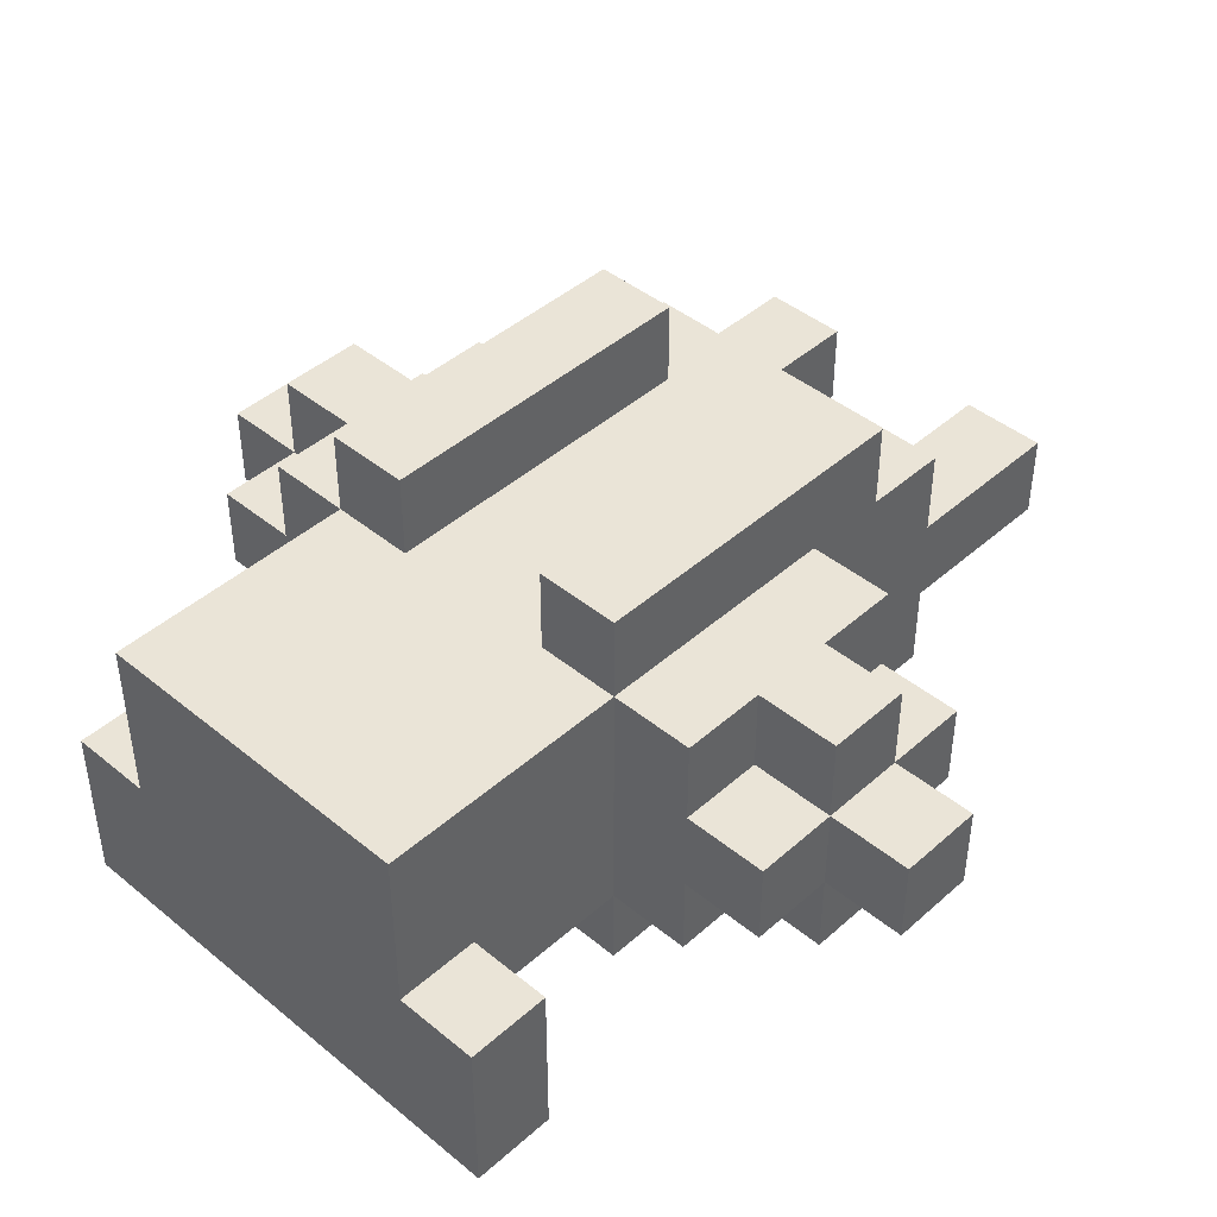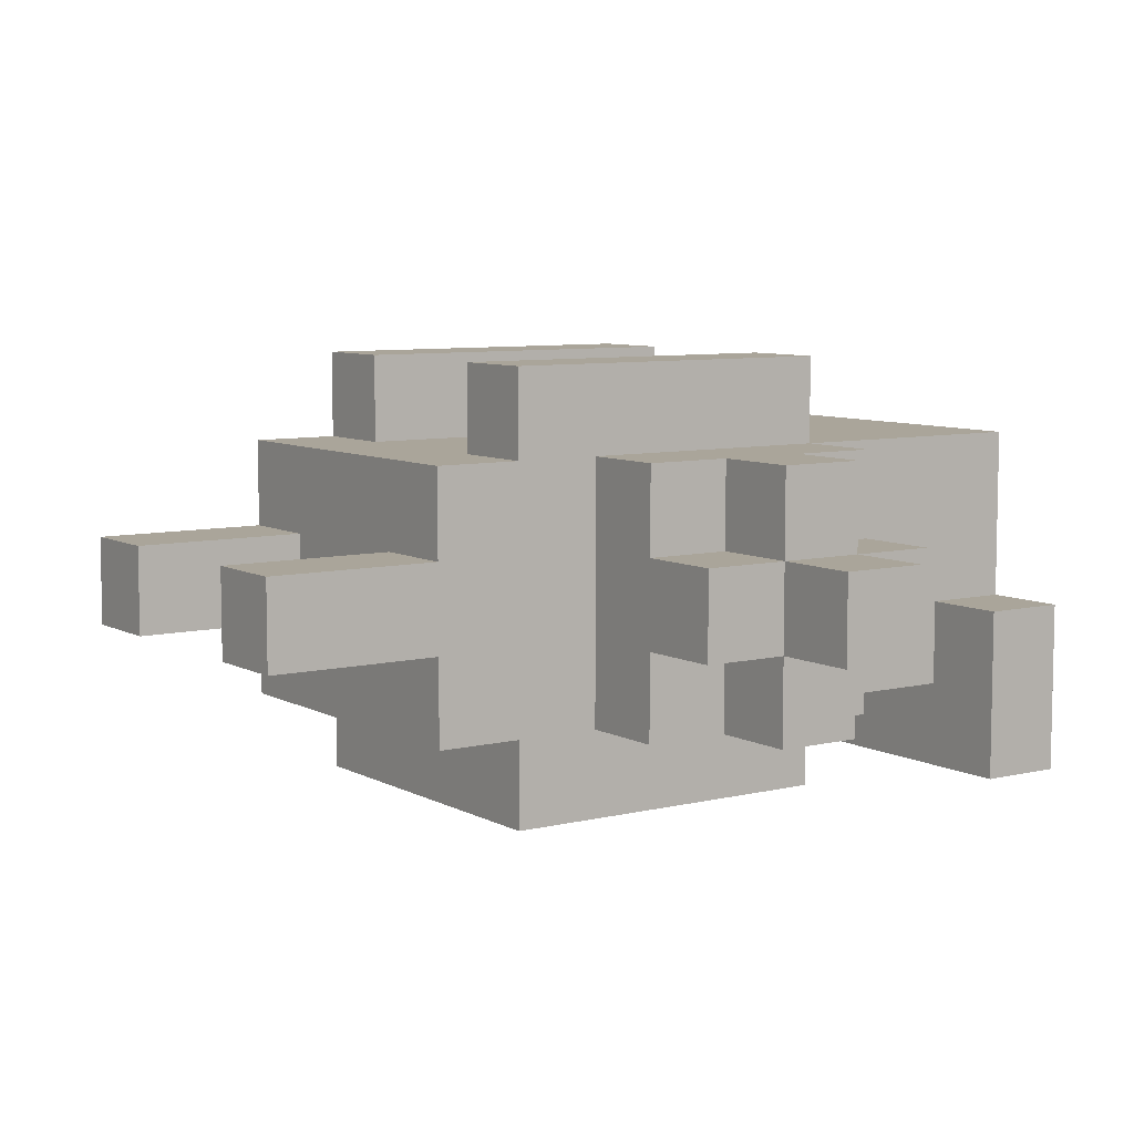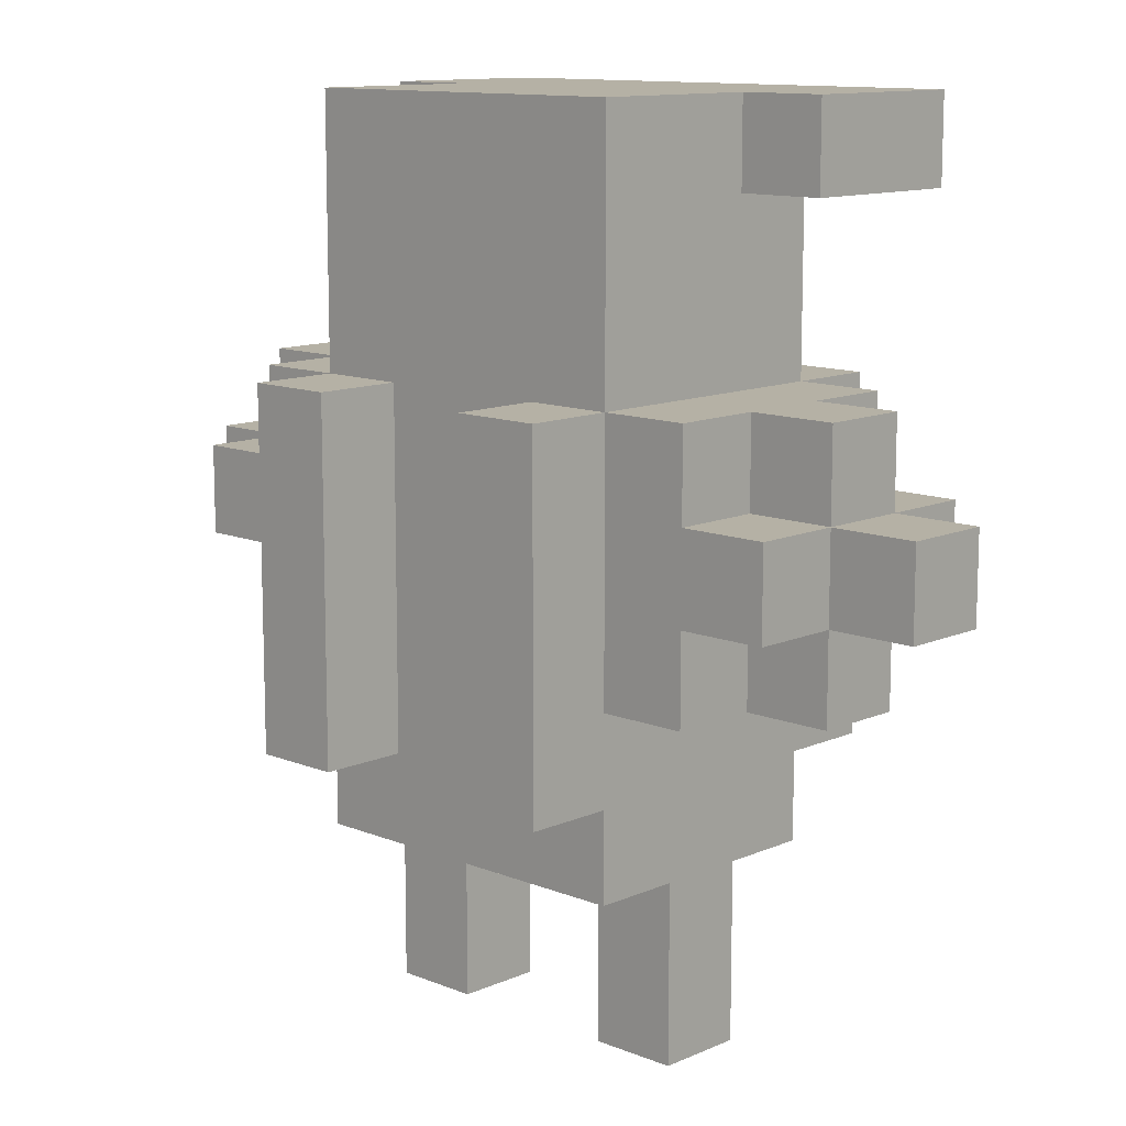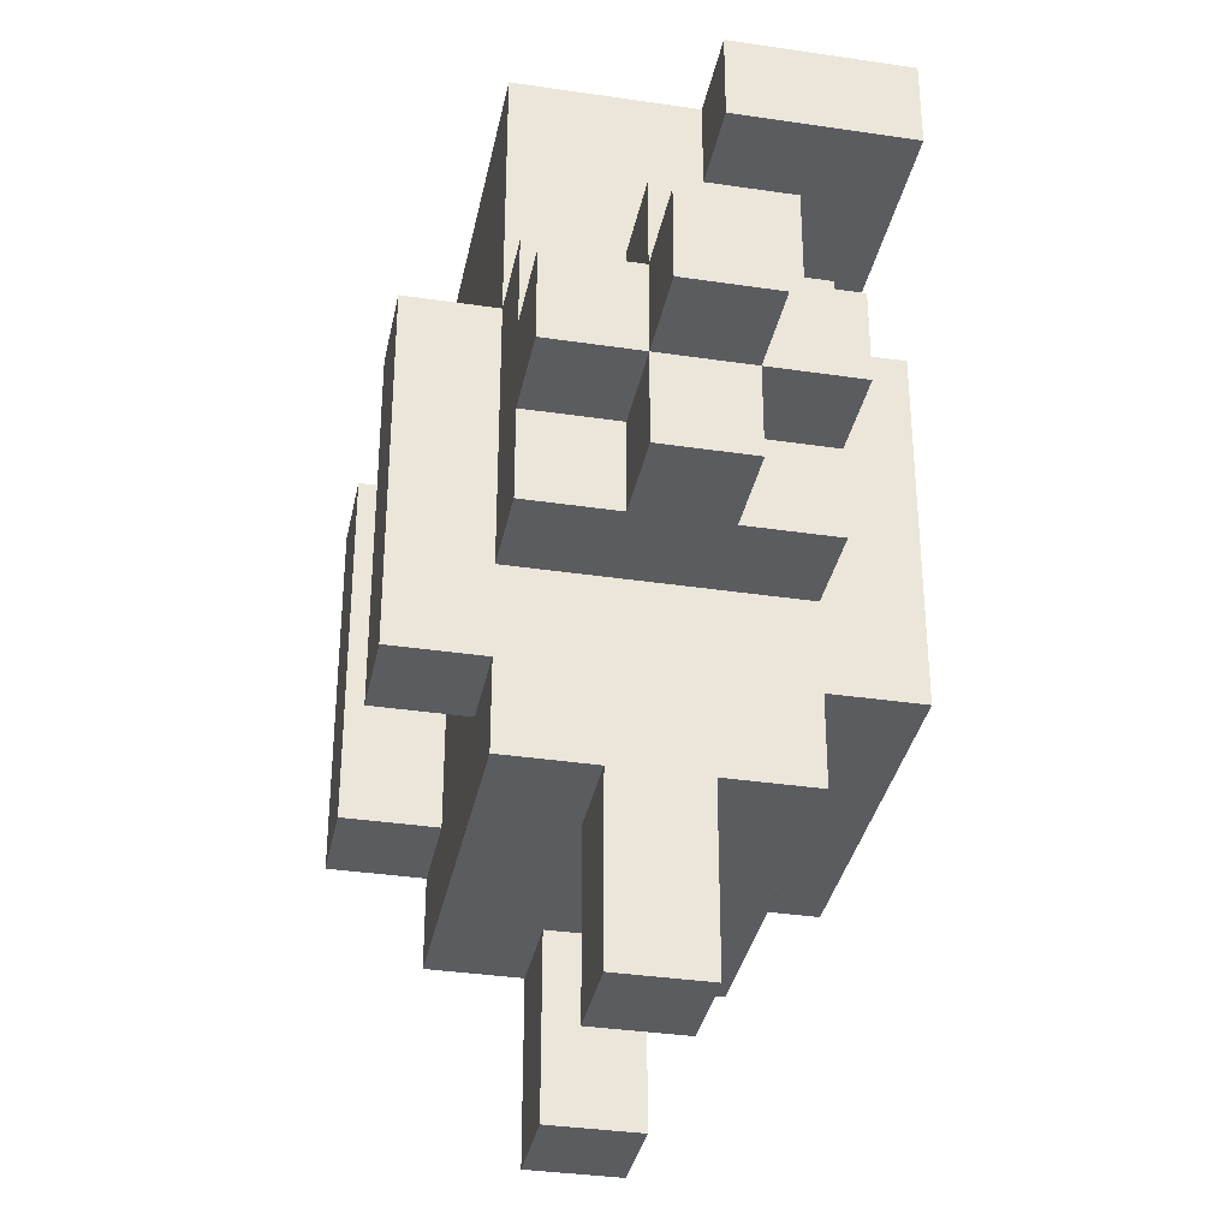
<metadata>
{"format":"obj","ext":"obj","renderer":"f3d","projection":"perspective","resolution":1024,"background":"white","views":[{"elev":43.6,"azim":-136.1,"up":"+Z"},{"elev":7.6,"azim":55.5,"up":"+Z"},{"elev":11.8,"azim":43.8,"up":"+Y"},{"elev":-34.7,"azim":78.7,"up":"+Y"}]}
</metadata>
<code>
o
v -0.5 0.5 0
v -0.5 0.5 -0.1
v -0.5 0.6 0
v -0.5 0.6 -0.1
v -0.4 0.4 0
v -0.4 0.4 -0.1
v -0.4 0.5 0.1
v -0.4 0.5 0
v -0.4 0.5 -0.1
v -0.4 0.5 -0.2
v -0.4 0.6 0.1
v -0.4 0.6 0
v -0.4 0.6 -0.1
v -0.4 0.6 -0.2
v -0.4 0.7 0
v -0.4 0.7 -0.1
v -0.3 0.4 0.1
v -0.3 0.4 0
v -0.3 0.4 -0.1
v -0.3 0.4 -0.2
v -0.3 0.5 0.1
v -0.3 0.5 0
v -0.3 0.5 -0.1
v -0.3 0.5 -0.2
v -0.3 0.6 0.1
v -0.3 0.6 0
v -0.3 0.6 -0.1
v -0.3 0.6 -0.2
v -0.3 0.7 0.1
v -0.3 0.7 0
v -0.3 0.7 -0.1
v -0.3 0.7 -0.2
v -0.3 0.9 -0.1
v -0.3 0.9 -0.3
v -0.3 1 -0.1
v -0.3 1 -0.3
v -0.2 0 0
v -0.2 0 -0.1
v -0.2 0.1 0
v -0.2 0.1 -0.1
v -0.2 0.2 0.1
v -0.2 0.2 0
v -0.2 0.2 -0.1
v -0.2 0.2 -0.2
v -0.2 0.3 0.2
v -0.2 0.3 0.1
v -0.2 0.3 -0.2
v -0.2 0.3 -0.3
v -0.2 0.4 0.1
v -0.2 0.4 -0.2
v -0.2 0.7 0.2
v -0.2 0.7 0.1
v -0.2 0.7 -0.2
v -0.2 0.7 -0.3
v -0.2 0.8 0.1
v -0.2 0.8 0
v -0.2 0.9 0.1
v -0.2 0.9 0
v -0.2 0.9 -0.1
v -0.2 0.9 -0.2
v -0.2 1 0.1
v -0.2 1 -0.1
v 0.1 0 0
v 0.1 0 -0.1
v 0.1 0.1 0
v 0.1 0.1 -0.1
v 0.1 0.2 0
v 0.1 0.2 -0.1
v 0.1 0.3 0.2
v 0.1 0.3 0.1
v 0.1 0.4 0.1
v 0.1 0.7 0.2
v 0.1 0.7 0.1
v -0.1 0 0
v -0.1 0 -0.1
v -0.1 0.1 0
v -0.1 0.1 -0.1
v -0.1 0.2 0
v -0.1 0.2 -0.1
v -0.1 0.3 0.2
v -0.1 0.3 0.1
v -0.1 0.4 0.1
v -0.1 0.7 0.2
v -0.1 0.7 0.1
v 0.2 0 0
v 0.2 0 -0.1
v 0.2 0.1 0
v 0.2 0.1 -0.1
v 0.2 0.2 0.1
v 0.2 0.2 0
v 0.2 0.2 -0.1
v 0.2 0.2 -0.2
v 0.2 0.3 0.2
v 0.2 0.3 0.1
v 0.2 0.3 -0.2
v 0.2 0.3 -0.3
v 0.2 0.4 0.1
v 0.2 0.4 -0.2
v 0.2 0.7 0.2
v 0.2 0.7 0.1
v 0.2 0.7 -0.2
v 0.2 0.7 -0.3
v 0.2 0.8 0.1
v 0.2 0.8 0
v 0.2 0.9 0.1
v 0.2 0.9 0
v 0.2 0.9 -0.1
v 0.2 0.9 -0.2
v 0.2 1 0.1
v 0.2 1 -0.1
v 0.3 0.4 0.1
v 0.3 0.4 0
v 0.3 0.4 -0.1
v 0.3 0.4 -0.2
v 0.3 0.5 0.1
v 0.3 0.5 0
v 0.3 0.5 -0.1
v 0.3 0.5 -0.2
v 0.3 0.6 0.1
v 0.3 0.6 0
v 0.3 0.6 -0.1
v 0.3 0.6 -0.2
v 0.3 0.7 0.1
v 0.3 0.7 0
v 0.3 0.7 -0.1
v 0.3 0.7 -0.2
v 0.3 0.9 -0.1
v 0.3 0.9 -0.3
v 0.3 1 -0.1
v 0.3 1 -0.3
v 0.4 0.4 0
v 0.4 0.4 -0.1
v 0.4 0.5 0.1
v 0.4 0.5 0
v 0.4 0.5 -0.1
v 0.4 0.5 -0.2
v 0.4 0.6 0.1
v 0.4 0.6 0
v 0.4 0.6 -0.1
v 0.4 0.6 -0.2
v 0.4 0.7 0
v 0.4 0.7 -0.1
v 0.5 0.5 0
v 0.5 0.5 -0.1
v 0.5 0.6 0
v 0.5 0.6 -0.1
v -0.2 0.3 0.2
v -0.2 0.7 0.2
v -0.1 0.3 0.2
v -0.1 0.7 0.2
v 0.1 0.3 0.2
v 0.1 0.7 0.2
v 0.2 0.3 0.2
v 0.2 0.7 0.2
v -0.4 0.5 0.1
v -0.4 0.6 0.1
v -0.3 0.4 0.1
v -0.3 0.5 0.1
v -0.3 0.6 0.1
v -0.3 0.7 0.1
v -0.2 0.2 0.1
v -0.2 0.3 0.1
v -0.2 0.4 0.1
v -0.2 0.7 0.1
v -0.2 0.8 0.1
v -0.2 0.9 0.1
v -0.2 1 0.1
v -0.1 0.3 0.1
v -0.1 0.4 0.1
v -0.1 0.7 0.1
v -0.1 0.8 0.1
v -0.1 0.9 0.1
v 0.1 0.3 0.1
v 0.1 0.4 0.1
v 0.1 0.7 0.1
v 0.1 0.8 0.1
v 0.1 0.9 0.1
v 0.2 0.2 0.1
v 0.2 0.3 0.1
v 0.2 0.4 0.1
v 0.2 0.7 0.1
v 0.2 0.8 0.1
v 0.2 0.9 0.1
v 0.2 1 0.1
v 0.3 0.4 0.1
v 0.3 0.5 0.1
v 0.3 0.6 0.1
v 0.3 0.7 0.1
v 0.4 0.5 0.1
v 0.4 0.6 0.1
v -0.5 0.5 0
v -0.5 0.6 0
v -0.4 0.4 0
v -0.4 0.5 0
v -0.4 0.6 0
v -0.4 0.7 0
v -0.3 0.4 0
v -0.3 0.5 0
v -0.3 0.6 0
v -0.3 0.7 0
v -0.2 0 0
v -0.2 0.1 0
v -0.2 0.2 0
v -0.1 0 0
v -0.1 0.1 0
v -0.1 0.2 0
v 0.1 0 0
v 0.1 0.1 0
v 0.1 0.2 0
v 0.2 0 0
v 0.2 0.1 0
v 0.2 0.2 0
v 0.3 0.4 0
v 0.3 0.5 0
v 0.3 0.6 0
v 0.3 0.7 0
v 0.4 0.4 0
v 0.4 0.5 0
v 0.4 0.6 0
v 0.4 0.7 0
v 0.5 0.5 0
v 0.5 0.6 0
v -0.3 0.9 -0.1
v -0.3 1 -0.1
v -0.2 0.9 -0.1
v -0.2 1 -0.1
v 0.2 0.9 -0.1
v 0.2 1 -0.1
v 0.3 0.9 -0.1
v 0.3 1 -0.1
v -0.5 0.5 -0.1
v -0.5 0.6 -0.1
v -0.4 0.4 -0.1
v -0.4 0.5 -0.1
v -0.4 0.6 -0.1
v -0.4 0.7 -0.1
v -0.3 0.4 -0.1
v -0.3 0.5 -0.1
v -0.3 0.6 -0.1
v -0.3 0.7 -0.1
v -0.2 0 -0.1
v -0.2 0.1 -0.1
v -0.2 0.2 -0.1
v -0.1 0 -0.1
v -0.1 0.1 -0.1
v -0.1 0.2 -0.1
v 0.1 0 -0.1
v 0.1 0.1 -0.1
v 0.1 0.2 -0.1
v 0.2 0 -0.1
v 0.2 0.1 -0.1
v 0.2 0.2 -0.1
v 0.3 0.4 -0.1
v 0.3 0.5 -0.1
v 0.3 0.6 -0.1
v 0.3 0.7 -0.1
v 0.4 0.4 -0.1
v 0.4 0.5 -0.1
v 0.4 0.6 -0.1
v 0.4 0.7 -0.1
v 0.5 0.5 -0.1
v 0.5 0.6 -0.1
v -0.4 0.5 -0.2
v -0.4 0.6 -0.2
v -0.3 0.4 -0.2
v -0.3 0.5 -0.2
v -0.3 0.6 -0.2
v -0.3 0.7 -0.2
v -0.2 0.2 -0.2
v -0.2 0.3 -0.2
v -0.2 0.4 -0.2
v -0.2 0.7 -0.2
v -0.2 0.9 -0.2
v 0.2 0.2 -0.2
v 0.2 0.3 -0.2
v 0.2 0.4 -0.2
v 0.2 0.7 -0.2
v 0.2 0.9 -0.2
v 0.3 0.4 -0.2
v 0.3 0.5 -0.2
v 0.3 0.6 -0.2
v 0.3 0.7 -0.2
v 0.4 0.5 -0.2
v 0.4 0.6 -0.2
v -0.3 0.9 -0.3
v -0.3 1 -0.3
v -0.2 0.3 -0.3
v -0.2 0.7 -0.3
v 0.2 0.3 -0.3
v 0.2 0.7 -0.3
v 0.3 0.9 -0.3
v 0.3 1 -0.3
v -0.2 0 0
v -0.1 0 0
v 0.1 0 0
v 0.2 0 0
v -0.2 0 -0.1
v -0.1 0 -0.1
v 0.1 0 -0.1
v 0.2 0 -0.1
v -0.2 0.2 0.1
v 0.2 0.2 0.1
v -0.2 0.2 0
v -0.1 0.2 0
v 0.1 0.2 0
v 0.2 0.2 0
v -0.2 0.2 -0.1
v -0.1 0.2 -0.1
v 0.1 0.2 -0.1
v 0.2 0.2 -0.1
v -0.2 0.2 -0.2
v 0.2 0.2 -0.2
v -0.2 0.3 0.2
v -0.1 0.3 0.2
v 0.1 0.3 0.2
v 0.2 0.3 0.2
v -0.2 0.3 0.1
v -0.1 0.3 0.1
v 0.1 0.3 0.1
v 0.2 0.3 0.1
v -0.2 0.3 -0.2
v 0.2 0.3 -0.2
v -0.2 0.3 -0.3
v 0.2 0.3 -0.3
v -0.3 0.4 0.1
v -0.2 0.4 0.1
v 0.2 0.4 0.1
v 0.3 0.4 0.1
v -0.4 0.4 0
v -0.3 0.4 0
v 0.3 0.4 0
v 0.4 0.4 0
v -0.4 0.4 -0.1
v -0.3 0.4 -0.1
v 0.3 0.4 -0.1
v 0.4 0.4 -0.1
v -0.3 0.4 -0.2
v -0.2 0.4 -0.2
v 0.2 0.4 -0.2
v 0.3 0.4 -0.2
v -0.4 0.5 0.1
v -0.3 0.5 0.1
v 0.3 0.5 0.1
v 0.4 0.5 0.1
v -0.5 0.5 0
v -0.4 0.5 0
v -0.3 0.5 0
v 0.3 0.5 0
v 0.4 0.5 0
v 0.5 0.5 0
v -0.5 0.5 -0.1
v -0.4 0.5 -0.1
v -0.3 0.5 -0.1
v 0.3 0.5 -0.1
v 0.4 0.5 -0.1
v 0.5 0.5 -0.1
v -0.4 0.5 -0.2
v -0.3 0.5 -0.2
v 0.3 0.5 -0.2
v 0.4 0.5 -0.2
v -0.3 0.9 -0.1
v -0.2 0.9 -0.1
v 0.2 0.9 -0.1
v 0.3 0.9 -0.1
v -0.2 0.9 -0.2
v 0.2 0.9 -0.2
v -0.3 0.9 -0.3
v 0.3 0.9 -0.3
v -0.4 0.6 0.1
v -0.3 0.6 0.1
v 0.3 0.6 0.1
v 0.4 0.6 0.1
v -0.5 0.6 0
v -0.4 0.6 0
v -0.3 0.6 0
v 0.3 0.6 0
v 0.4 0.6 0
v 0.5 0.6 0
v -0.5 0.6 -0.1
v -0.4 0.6 -0.1
v -0.3 0.6 -0.1
v 0.3 0.6 -0.1
v 0.4 0.6 -0.1
v 0.5 0.6 -0.1
v -0.4 0.6 -0.2
v -0.3 0.6 -0.2
v 0.3 0.6 -0.2
v 0.4 0.6 -0.2
v -0.2 0.7 0.2
v -0.1 0.7 0.2
v 0.1 0.7 0.2
v 0.2 0.7 0.2
v -0.3 0.7 0.1
v -0.2 0.7 0.1
v -0.1 0.7 0.1
v 0.1 0.7 0.1
v 0.2 0.7 0.1
v 0.3 0.7 0.1
v -0.4 0.7 0
v -0.3 0.7 0
v 0.3 0.7 0
v 0.4 0.7 0
v -0.4 0.7 -0.1
v -0.3 0.7 -0.1
v 0.3 0.7 -0.1
v 0.4 0.7 -0.1
v -0.3 0.7 -0.2
v -0.2 0.7 -0.2
v 0.2 0.7 -0.2
v 0.3 0.7 -0.2
v -0.2 0.7 -0.3
v 0.2 0.7 -0.3
v -0.2 1 0.1
v 0.2 1 0.1
v -0.3 1 -0.1
v -0.2 1 -0.1
v -0.1 1 -0.1
v 0.1 1 -0.1
v 0.2 1 -0.1
v 0.3 1 -0.1
v -0.1 1 -0.2
v 0.1 1 -0.2
v -0.3 1 -0.3
v 0.3 1 -0.3
f 3 2 1
f 4 2 3
f 8 6 5
f 9 6 8
f 11 8 7
f 12 8 11
f 13 10 9
f 14 10 13
f 15 13 12
f 16 13 15
f 21 18 17
f 22 18 21
f 23 20 19
f 24 20 23
f 29 26 25
f 30 26 29
f 31 28 27
f 32 28 31
f 35 34 33
f 36 34 35
f 39 38 37
f 40 38 39
f 42 40 39
f 43 40 42
f 46 43 42
f 46 44 43
f 46 42 41
f 47 44 46
f 49 46 45
f 49 48 47
f 49 47 46
f 50 48 49
f 51 49 45
f 52 49 51
f 53 48 50
f 54 48 53
f 55 53 52
f 56 53 55
f 57 56 55
f 58 53 56
f 58 56 57
f 59 53 58
f 60 53 59
f 61 58 57
f 61 59 58
f 62 59 61
f 65 64 63
f 66 64 65
f 67 66 65
f 68 66 67
f 71 70 69
f 72 71 69
f 73 71 72
f 74 75 76
f 76 75 77
f 76 77 78
f 78 77 79
f 80 81 82
f 80 82 83
f 83 82 84
f 85 86 87
f 87 86 88
f 87 88 90
f 90 88 91
f 90 91 94
f 91 92 94
f 89 90 94
f 94 92 95
f 93 94 97
f 95 96 97
f 94 95 97
f 97 96 98
f 93 97 99
f 99 97 100
f 98 96 101
f 101 96 102
f 100 101 103
f 103 101 104
f 103 104 105
f 104 101 106
f 105 104 106
f 106 101 107
f 107 101 108
f 105 106 109
f 106 107 109
f 109 107 110
f 111 112 115
f 115 112 116
f 113 114 117
f 117 114 118
f 119 120 123
f 123 120 124
f 121 122 125
f 125 122 126
f 127 128 129
f 129 128 130
f 131 132 134
f 134 132 135
f 133 134 137
f 137 134 138
f 135 136 139
f 139 136 140
f 138 139 141
f 141 139 142
f 143 144 145
f 145 144 146
f 149 148 147
f 150 148 149
f 153 152 151
f 154 152 153
f 158 156 155
f 159 156 158
f 163 158 157
f 163 159 158
f 163 160 159
f 164 160 163
f 168 162 161
f 170 165 164
f 171 166 165
f 171 165 170
f 172 167 166
f 172 166 171
f 173 169 168
f 173 168 161
f 174 170 169
f 174 169 173
f 175 171 170
f 175 170 174
f 175 172 171
f 176 172 175
f 177 167 172
f 177 172 176
f 178 173 161
f 179 173 178
f 181 176 175
f 182 177 176
f 182 176 181
f 183 167 177
f 183 177 182
f 184 167 183
f 185 181 180
f 186 181 185
f 187 181 186
f 188 181 187
f 189 187 186
f 190 187 189
f 194 192 191
f 195 192 194
f 197 194 193
f 198 194 197
f 199 196 195
f 200 196 199
f 204 202 201
f 205 203 202
f 205 202 204
f 206 203 205
f 210 208 207
f 211 209 208
f 211 208 210
f 212 209 211
f 217 214 213
f 218 214 217
f 219 216 215
f 220 216 219
f 221 219 218
f 222 219 221
f 225 224 223
f 226 224 225
f 229 228 227
f 230 228 229
f 231 232 234
f 234 232 235
f 233 234 237
f 237 234 238
f 235 236 239
f 239 236 240
f 241 242 244
f 242 243 245
f 244 242 245
f 245 243 246
f 247 248 250
f 248 249 251
f 250 248 251
f 251 249 252
f 253 254 257
f 257 254 258
f 255 256 259
f 259 256 260
f 258 259 261
f 261 259 262
f 263 264 266
f 266 264 267
f 265 266 271
f 266 267 271
f 267 268 271
f 271 268 272
f 269 270 274
f 274 270 275
f 272 273 277
f 277 273 278
f 276 277 279
f 279 277 280
f 280 277 281
f 281 277 282
f 280 281 283
f 283 281 284
f 287 288 289
f 289 288 290
f 285 286 291
f 291 286 292
f 297 294 293
f 298 294 297
f 299 296 295
f 300 296 299
f 303 302 301
f 304 302 303
f 305 302 304
f 306 302 305
f 308 305 304
f 309 305 308
f 311 308 307
f 311 310 309
f 311 309 308
f 312 310 311
f 317 314 313
f 318 314 317
f 319 316 315
f 320 316 319
f 323 322 321
f 324 322 323
f 330 326 325
f 331 328 327
f 333 330 329
f 334 326 330
f 334 330 333
f 335 332 331
f 335 331 327
f 336 332 335
f 337 326 334
f 338 326 337
f 339 335 327
f 340 335 339
f 346 342 341
f 347 342 346
f 348 344 343
f 349 344 348
f 351 346 345
f 352 346 351
f 355 350 349
f 356 350 355
f 357 353 352
f 358 353 357
f 359 355 354
f 360 355 359
f 365 362 361
f 366 364 363
f 367 365 361
f 367 366 365
f 368 364 366
f 368 366 367
f 369 370 374
f 374 370 375
f 371 372 376
f 376 372 377
f 373 374 379
f 379 374 380
f 377 378 383
f 383 378 384
f 380 381 385
f 385 381 386
f 382 383 387
f 387 383 388
f 389 390 394
f 394 390 395
f 391 392 396
f 396 392 397
f 393 394 400
f 397 398 401
f 399 400 403
f 400 394 404
f 403 400 404
f 401 402 405
f 397 401 405
f 405 402 406
f 404 394 407
f 407 394 408
f 397 405 409
f 409 405 410
f 408 409 411
f 411 409 412
f 413 414 416
f 416 414 417
f 417 414 418
f 418 414 419
f 415 416 421
f 416 417 421
f 417 418 421
f 419 420 422
f 421 418 422
f 418 419 422
f 415 421 423
f 421 422 423
f 422 420 424
f 423 422 424

</code>
